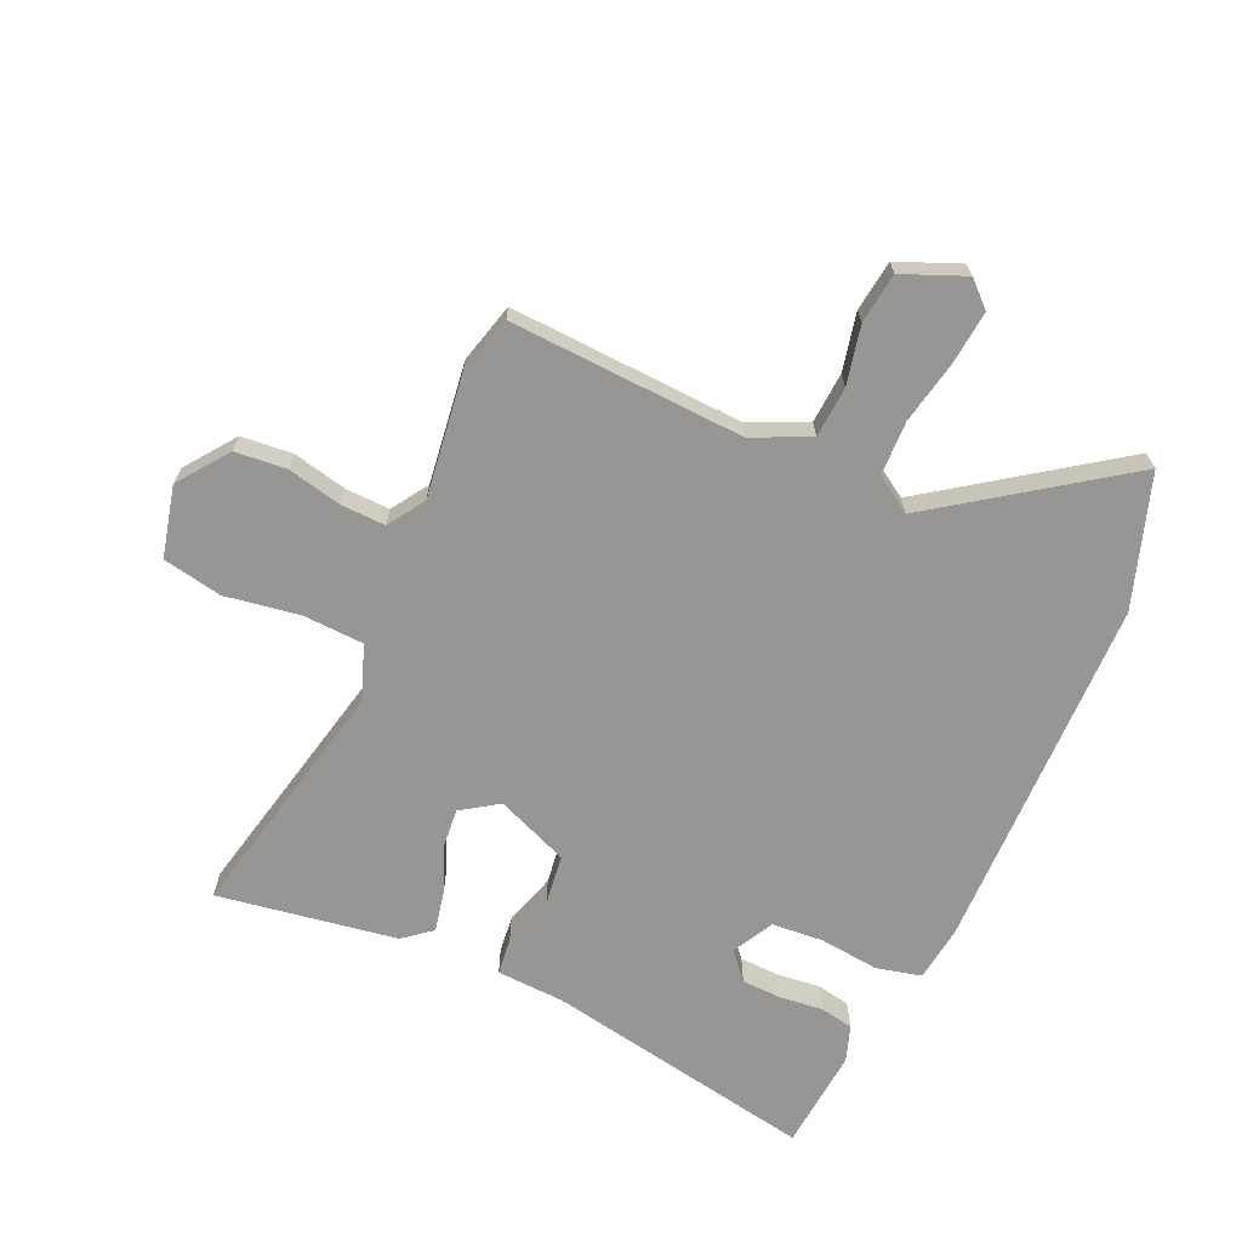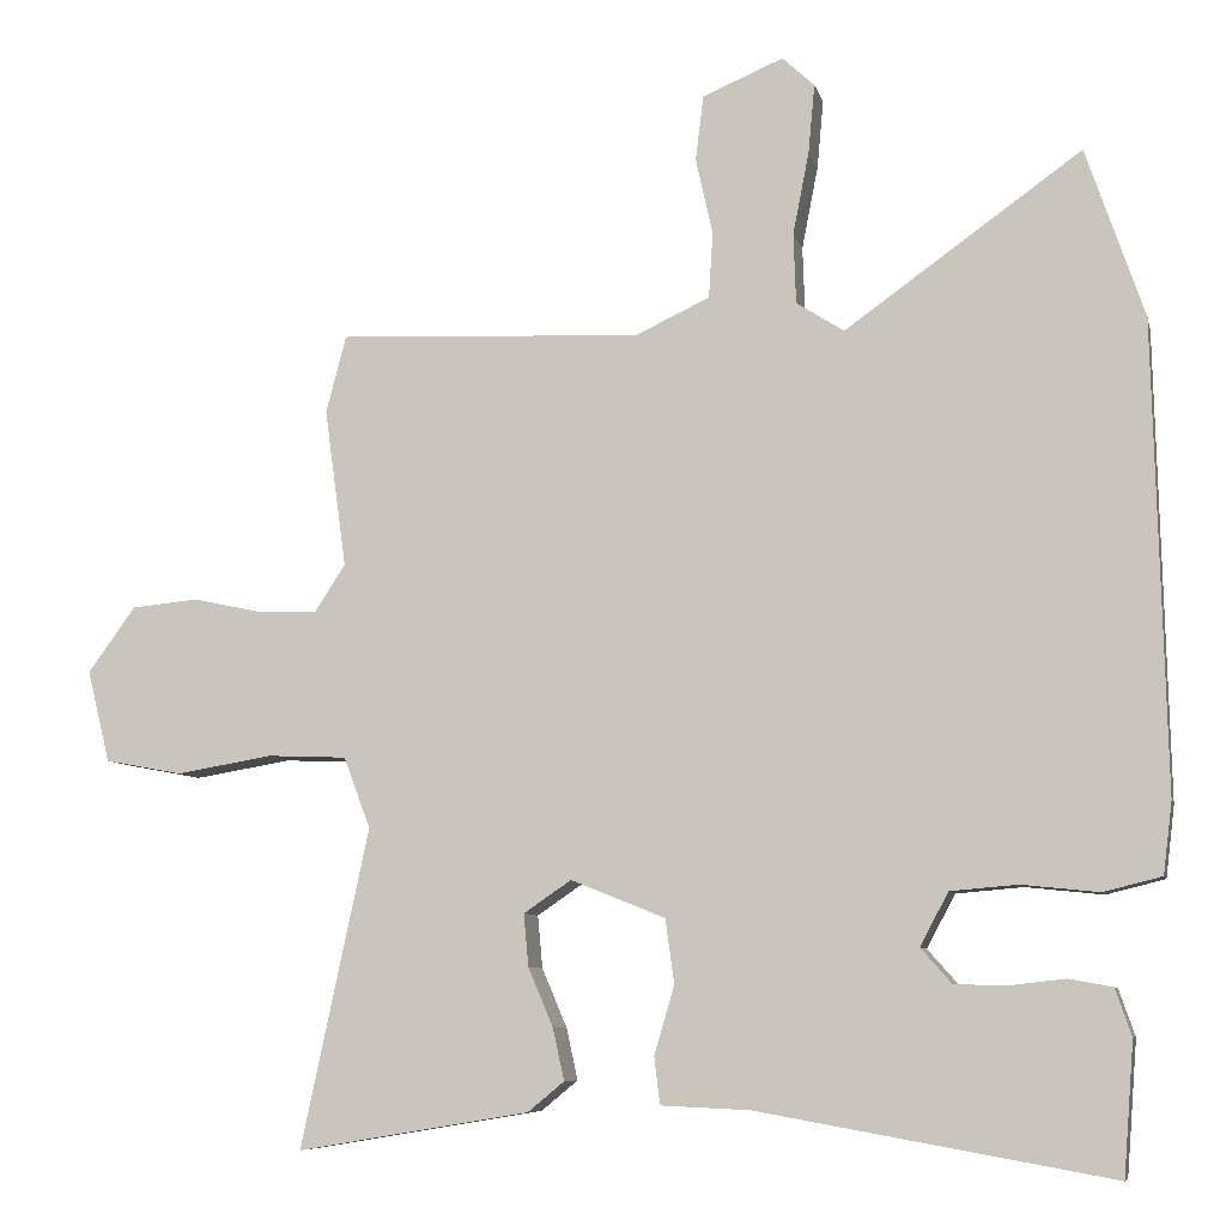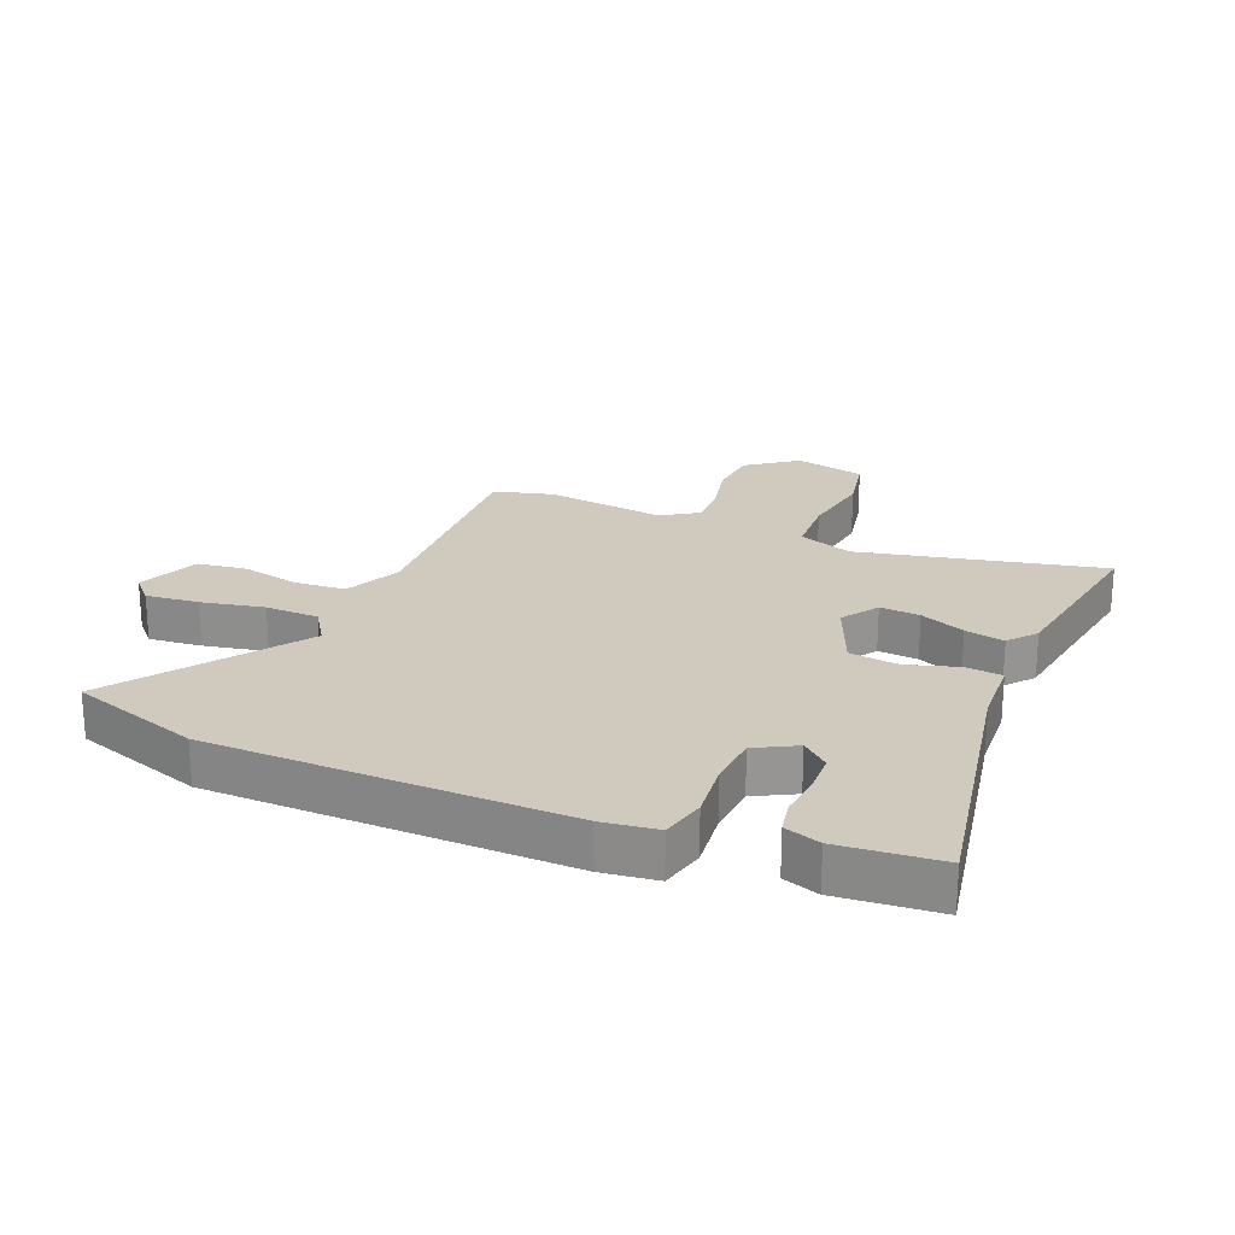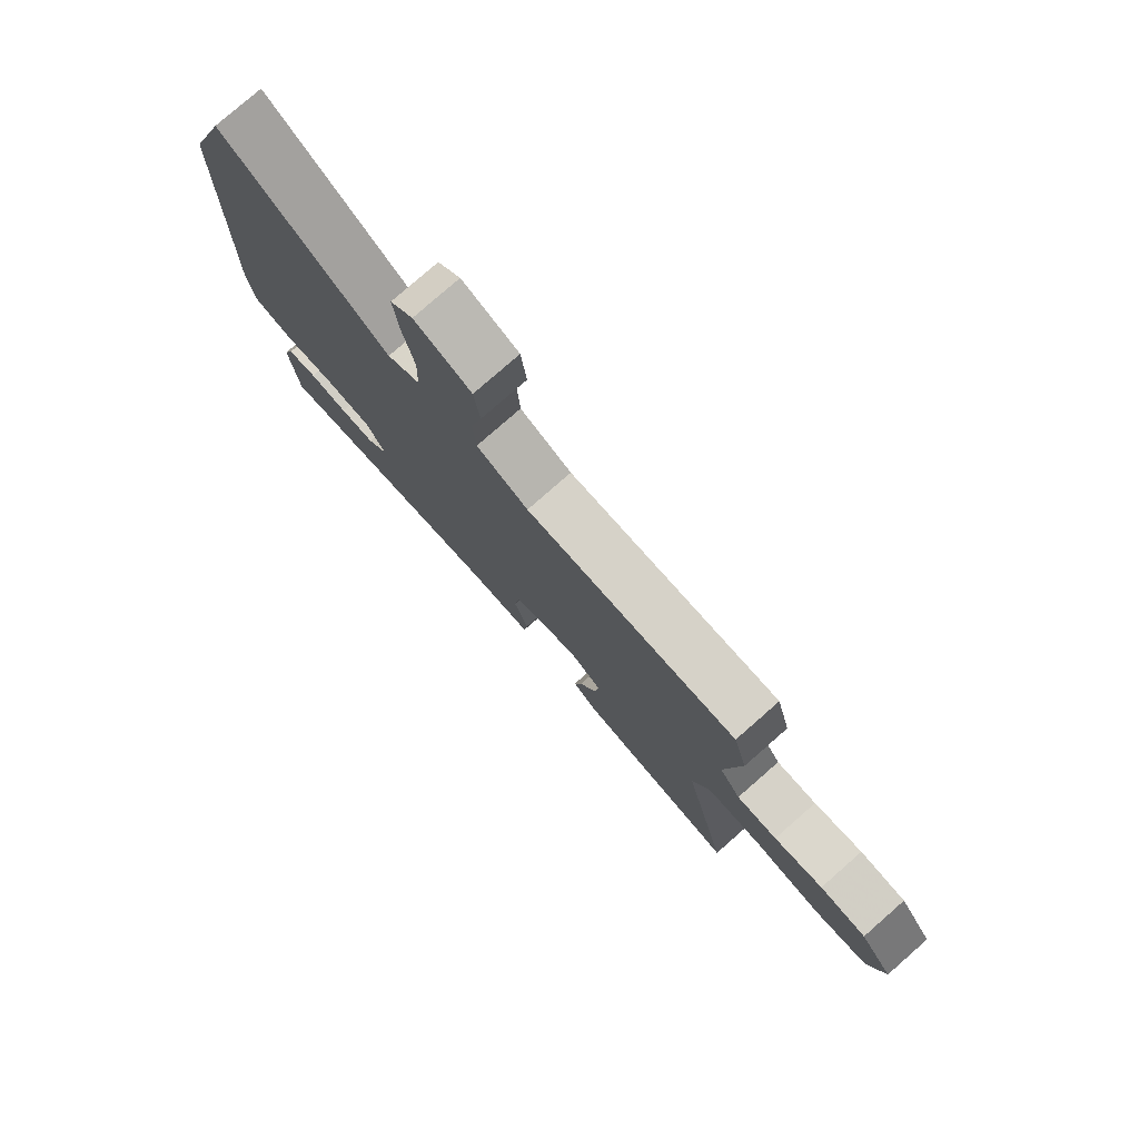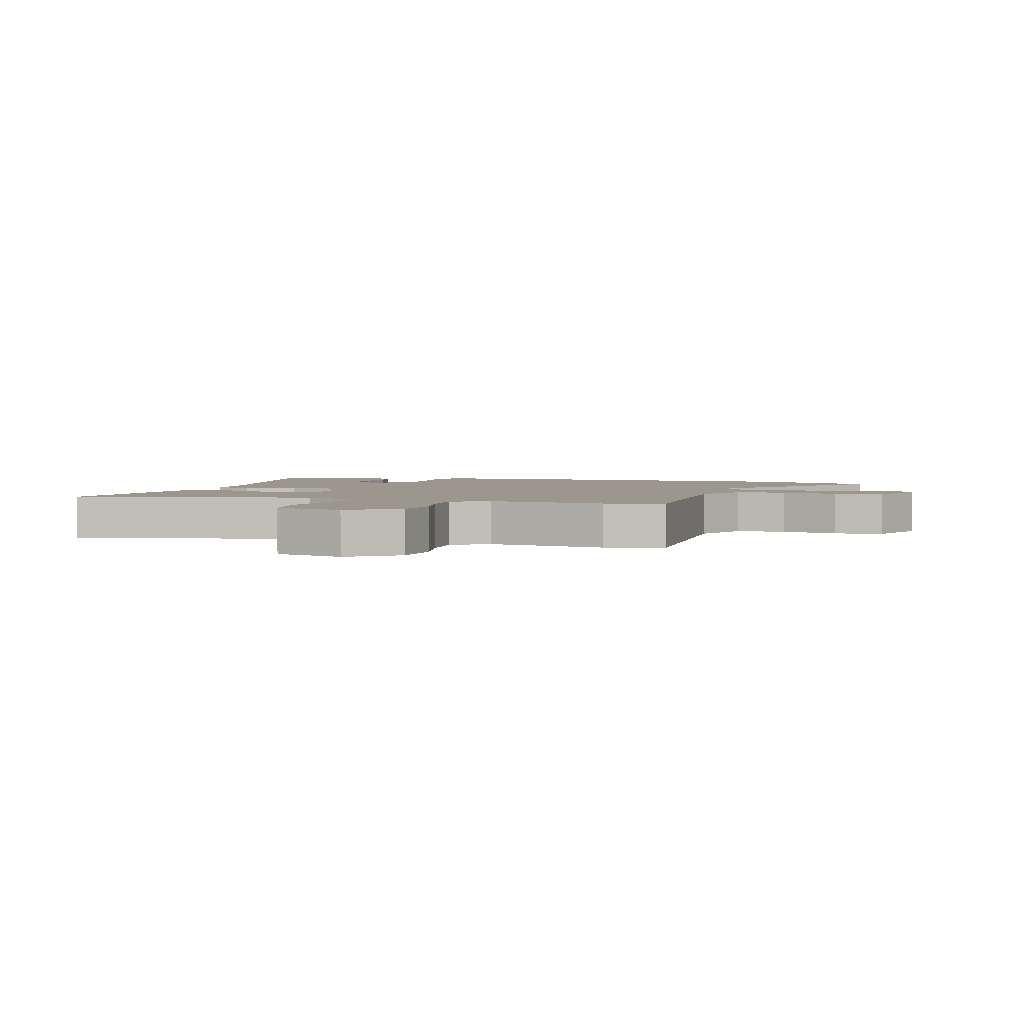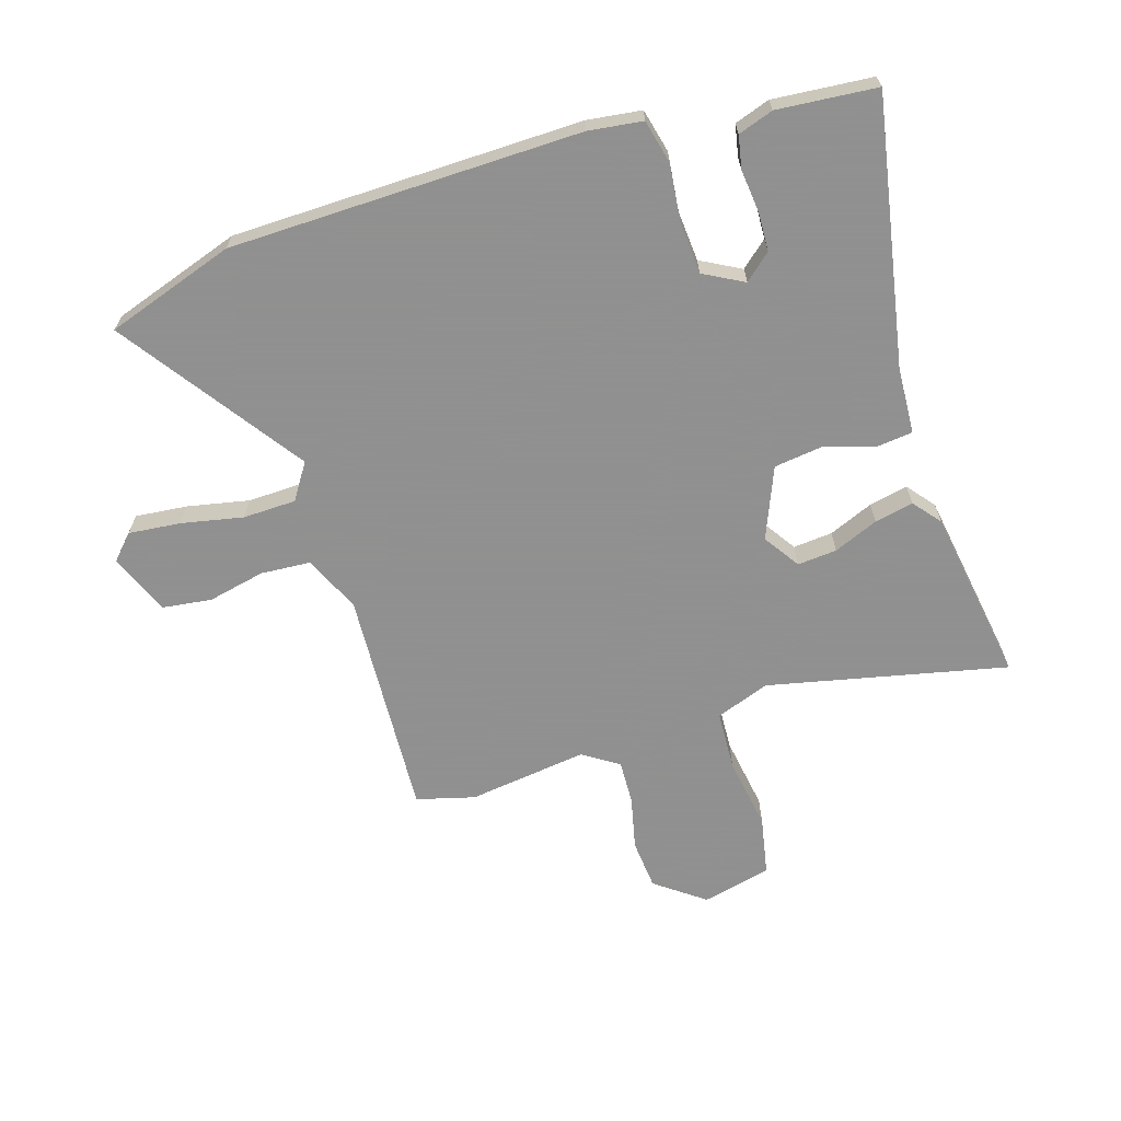
<metadata>
{"format":"obj","ext":"obj","renderer":"f3d","projection":"perspective","resolution":1024,"background":"white","views":[{"elev":-67.8,"azim":-24.5,"up":"+Y"},{"elev":-7.8,"azim":12.8,"up":"+Z"},{"elev":22.9,"azim":112.2,"up":"+Y"},{"elev":78.6,"azim":-131.2,"up":"+Z"},{"elev":2.9,"azim":-73.0,"up":"+Y"},{"elev":-65.8,"azim":106.9,"up":"+Y"}]}
</metadata>
<code>
v 0.455 0.07 -0.532
v 0.018 0.07 -0.454
v -0.092 0.07 -0.449
v -0.099 0.07 -0.39
v -0.074 0.07 -0.306
v -0.085 0.07 -0.226
v -0.202 0.07 -0.179
v -0.261 0.07 -0.219
v -0.255 0.07 -0.284
v -0.224 0.07 -0.357
v -0.21 0.07 -0.421
v -0.255 0.07 -0.458
v -0.543 0.07 -0.506
v -0.459 0.07 -0.112
v -0.492 0.07 -0.024
v -0.59 0.07 -0.02
v -0.71 0.07 -0.04
v -0.806 0.07 -0.022
v -0.834 0.07 0.092
v -0.775 0.07 0.173
v -0.692 0.07 0.181
v -0.605 0.07 0.162
v -0.533 0.07 0.16
v -0.495 0.07 0.219
v -0.522 0.07 0.415
v -0.497 0.07 0.511
v -0.12 0.07 0.494
v -0.028 0.07 0.537
v -0.023 0.07 0.619
v -0.044 0.07 0.713
v -0.034 0.07 0.794
v 0.066 0.07 0.836
v 0.106 0.07 0.799
v 0.098 0.07 0.713
v 0.078 0.07 0.611
v 0.081 0.07 0.524
v 0.14 0.07 0.486
v 0.433 0.07 0.695
v 0.505 0.07 0.484
v 0.519 0.07 -0.093
v 0.508 0.07 -0.182
v 0.436 0.07 -0.2
v 0.34 0.07 -0.19
v 0.257 0.07 -0.197
v 0.222 0.07 -0.263
v 0.26 0.07 -0.306
v 0.324 0.07 -0.308
v 0.394 0.07 -0.3
v 0.448 0.07 -0.31
v 0.468 0.07 -0.368
v 0.455 0 -0.532
v 0.018 0 -0.454
v -0.092 0 -0.449
v -0.099 0 -0.39
v -0.074 0 -0.306
v -0.085 0 -0.226
v -0.202 0 -0.179
v -0.261 0 -0.219
v -0.255 0 -0.284
v -0.224 0 -0.357
v -0.21 0 -0.421
v -0.255 0 -0.458
v -0.543 0 -0.506
v -0.459 0 -0.112
v -0.492 0 -0.024
v -0.59 0 -0.02
v -0.71 0 -0.04
v -0.806 0 -0.022
v -0.834 0 0.092
v -0.775 0 0.173
v -0.692 0 0.181
v -0.605 0 0.162
v -0.533 0 0.16
v -0.495 0 0.219
v -0.522 0 0.415
v -0.497 0 0.511
v -0.12 0 0.494
v -0.028 0 0.537
v -0.023 0 0.619
v -0.044 0 0.713
v -0.034 0 0.794
v 0.066 0 0.836
v 0.106 0 0.799
v 0.098 0 0.713
v 0.078 0 0.611
v 0.081 0 0.524
v 0.14 0 0.486
v 0.433 0 0.695
v 0.505 0 0.484
v 0.519 0 -0.093
v 0.508 0 -0.182
v 0.436 0 -0.2
v 0.34 0 -0.19
v 0.257 0 -0.197
v 0.222 0 -0.263
v 0.26 0 -0.306
v 0.324 0 -0.308
v 0.394 0 -0.3
v 0.448 0 -0.31
v 0.468 0 -0.368
f 47 48 49 50
f 46 47 50 1
f 45 46 1 2
f 44 45 2 3
f 40 41 42 43
f 40 43 44
f 37 38 39 40
f 36 37 40 44
f 32 33 34 35
f 32 35 36
f 29 30 31 32
f 28 29 32 36
f 27 28 36 44
f 24 25 26 27
f 23 24 27 44
f 19 20 21 22
f 16 17 18 19
f 15 16 19 22
f 11 12 13 14
f 9 10 11 14
f 8 9 14 15
f 7 8 15 22
f 44 3 4 5
f 44 5 6
f 22 23 44
f 6 7 22 44
f 100 99 98 97
f 51 100 97 96
f 52 51 96 95
f 53 52 95 94
f 93 92 91 90
f 94 93 90
f 90 89 88 87
f 94 90 87 86
f 85 84 83 82
f 86 85 82
f 82 81 80 79
f 86 82 79 78
f 94 86 78 77
f 77 76 75 74
f 94 77 74 73
f 72 71 70 69
f 69 68 67 66
f 72 69 66 65
f 64 63 62 61
f 64 61 60 59
f 65 64 59 58
f 72 65 58 57
f 55 54 53 94
f 56 55 94
f 94 73 72
f 94 72 57 56
f 1 51 52 2
f 2 52 53 3
f 3 53 54 4
f 4 54 55 5
f 5 55 56 6
f 6 56 57 7
f 7 57 58 8
f 8 58 59 9
f 9 59 60 10
f 10 60 61 11
f 11 61 62 12
f 12 62 63 13
f 13 63 64 14
f 14 64 65 15
f 15 65 66 16
f 16 66 67 17
f 17 67 68 18
f 18 68 69 19
f 19 69 70 20
f 20 70 71 21
f 21 71 72 22
f 22 72 73 23
f 23 73 74 24
f 24 74 75 25
f 25 75 76 26
f 26 76 77 27
f 27 77 78 28
f 28 78 79 29
f 29 79 80 30
f 30 80 81 31
f 31 81 82 32
f 32 82 83 33
f 33 83 84 34
f 34 84 85 35
f 35 85 86 36
f 36 86 87 37
f 37 87 88 38
f 38 88 89 39
f 39 89 90 40
f 40 90 91 41
f 41 91 92 42
f 42 92 93 43
f 43 93 94 44
f 44 94 95 45
f 45 95 96 46
f 46 96 97 47
f 47 97 98 48
f 48 98 99 49
f 49 99 100 50
f 50 100 51 1

</code>
